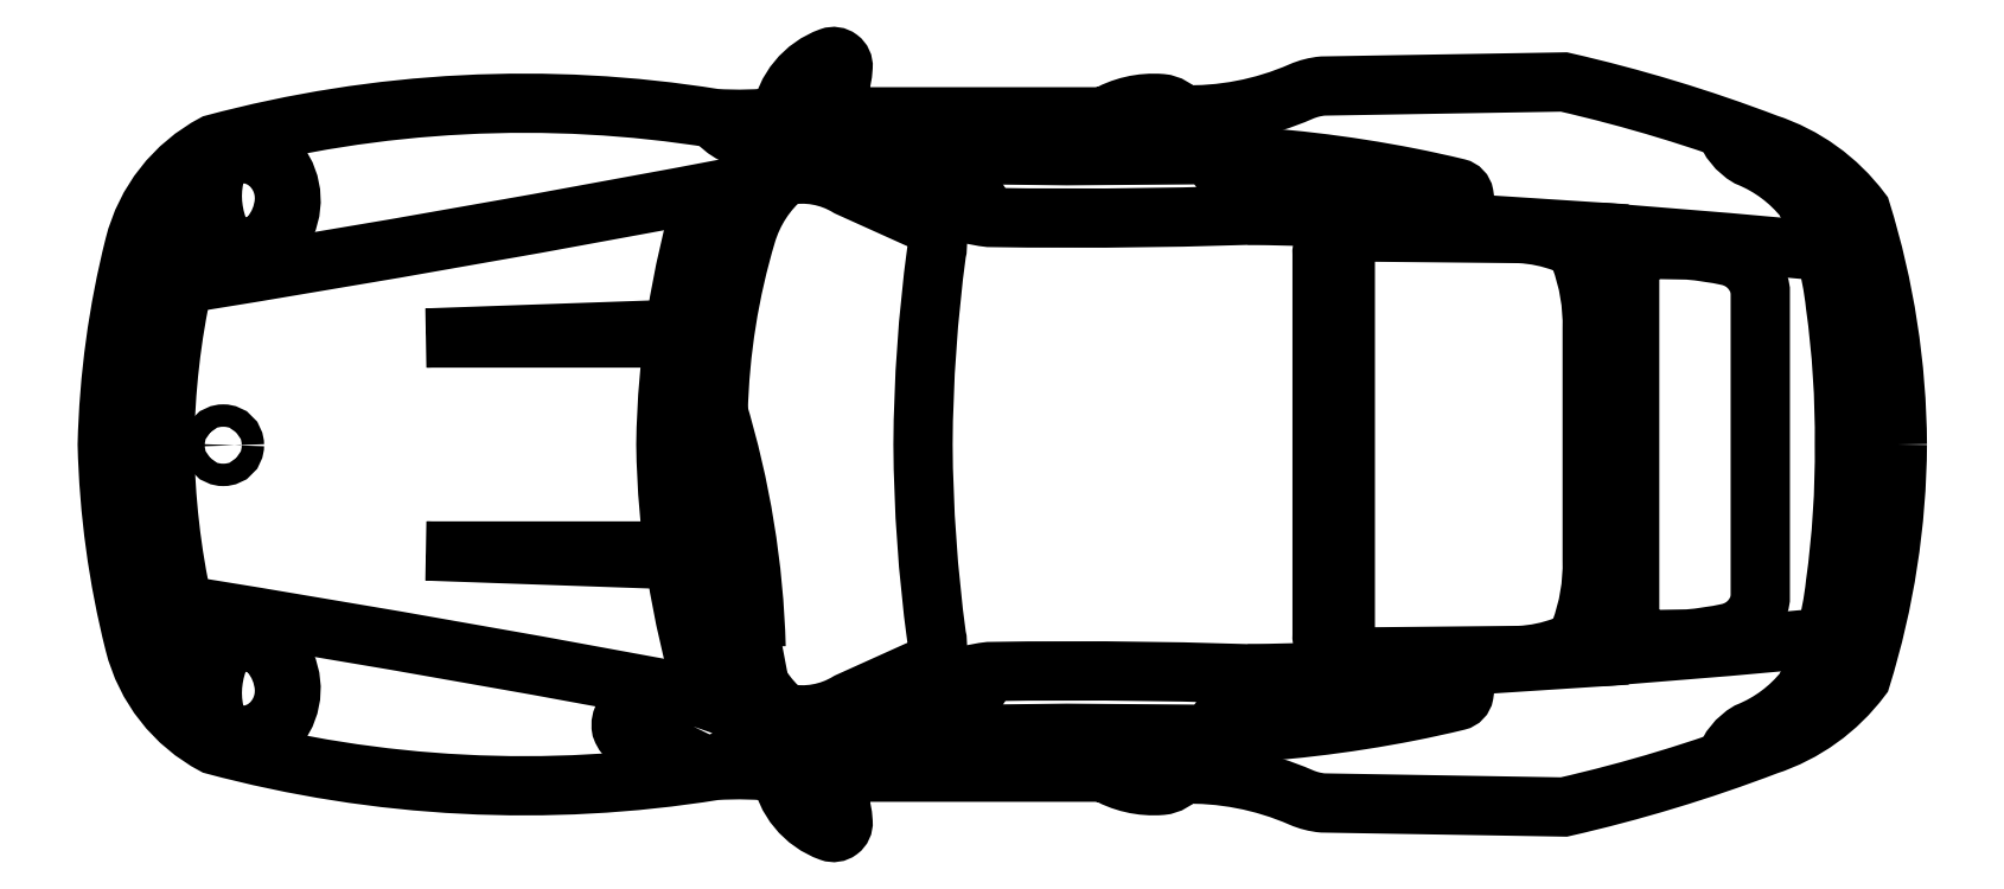
<metadata>
{"format":"dxf","ext":"dxf","renderer":"ezdxf+matplotlib","layout":"modelspace","background":"white","min_lineweight":24,"dpi":150}
</metadata>
<code>
0
SECTION
2
ENTITIES
0
LWPOLYLINE
8
Ceco.net 37
90
        3
70
     0
43
0
10
1.343
20
0.2526
10
0.7567
20
0.2526
10
1.346
20
0.2734
0
ARC
8
Ceco.net 37
10
2.44
20
1.337
30
0
40
0.5643
50
262.3
51
268.1
0
ARC
8
Ceco.net 37
10
2.461
20
0.7257
30
0
40
0.0619
50
53.34
51
130.5
0
ARC
8
Ceco.net 37
10
2.458
20
0.82
30
0
40
0.06003
50
231.9
51
312
0
ARC
8
Ceco.net 37
10
2.44
20
1.337
30
0
40
0.5643
50
275.9
51
280.7
0
ARC
8
Ceco.net 37
10
1.653
20
1.072
30
0
40
0.2997
50
259.3
51
280.7
0
CIRCLE
8
Ceco.net 37
10
0.275
20
-0.001731
30
0
40
0.02659
0
LWPOLYLINE
8
Ceco.net 37
90
       14
70
     0
43
0
10
0.2532
20
0.7128
42
0.1015
10
0.1162
20
0.4612
42
0.5229
10
0.1794
20
0.381
42
0.007101
10
1.523
20
0.6179
42
-0.2045
10
1.698
20
0.6919
10
2.276
20
0.685
10
2.625
20
0.6877
42
-0.03872
10
3.087
20
0.6335
42
-0.01084
10
3.202
20
0.6084
42
-0.648
10
3.209
20
0.5707
42
-0.01575
10
2.828
20
0.5484
42
-0.01449
10
2.091
20
0.5386
42
-0.07192
10
1.987
20
0.5662
10
1.698
20
0.6919
0
LWPOLYLINE
8
Ceco.net 37
90
        4
70
     0
43
0
10
1.441
20
0.7735
42
0.2428
10
1.54
20
0.724
42
-0.06644
10
1.673
20
0.7081
42
0.2842
10
1.698
20
0.6919
42
0.2842
0
LWPOLYLINE
8
Ceco.net 37
90
        7
70
     1
43
0
10
0.4128
20
0.5012
42
0.3183
10
0.4049
20
0.6693
42
0.3366
10
0.2804
20
0.7022
42
0.1079
10
0.2109
20
0.6214
42
0.1762
10
0.1959
20
0.5191
42
0.2042
10
0.2281
20
0.4726
42
0.2341
10
0.3605
20
0.459
42
0.1624
0
LWPOLYLINE
8
Ceco.net 37
90
        6
70
     1
43
0
10
0.3856
20
0.4941
42
0.1633
10
0.4199
20
0.577
42
0.2137
10
0.3891
20
0.6607
42
0.2438
10
0.3025
20
0.6893
42
0.2915
10
0.2575
20
0.6493
42
0.1584
10
0.2625
20
0.5141
42
0.5565
0
LWPOLYLINE
8
Ceco.net 37
90
        4
70
     1
43
0
10
1.539
20
-0.4808
42
0.06693
10
1.446
20
0.08526
42
1.116
10
1.42
20
0.07404
42
-0.03696
10
1.505
20
-0.3087
42
0.02456
0
LWPOLYLINE
8
Ceco.net 37
90
        4
70
     1
43
0
10
1.424
20
-0.1105
42
-0.04357
10
1.537
20
-0.5207
42
-0.08493
10
1.51
20
-0.4546
42
0.03751
10
1.408
20
-0.1229
42
-1.354
0
LWPOLYLINE
8
Ceco.net 37
90
        7
70
     1
43
0
10
1.39
20
-0.6691
42
0.3833
10
1.38
20
-0.6408
42
0.05441
10
1.32
20
-0.6233
42
0.1091
10
1.251
20
-0.6247
42
0.4004
10
1.219
20
-0.6736
42
0.3203
10
1.276
20
-0.7123
42
0.05979
10
1.349
20
-0.7083
42
0.1978
0
LWPOLYLINE
8
Ceco.net 37
90
        2
70
     0
43
0
10
2.625
20
0.6877
42
0.1926
10
2.609
20
0.7832
42
0.1926
0
LWPOLYLINE
8
Ceco.net 37
90
        2
70
     0
43
0
10
2.709
20
0.548
10
2.615
20
0.6876
0
LWPOLYLINE
8
Ceco.net 37
90
        2
70
     0
43
0
10
2.091
20
0.5386
10
1.994
20
0.6884
0
LWPOLYLINE
8
Ceco.net 37
90
        3
70
     0
43
0
10
4.128
20
0.4533
10
3.843
20
0.479
10
3.542
20
0.5036
0
LWPOLYLINE
8
Ceco.net 37
90
       14
70
     0
43
0
10
0.2532
20
-0.7128
42
-0.1015
10
0.1162
20
-0.4612
42
-0.5229
10
0.1794
20
-0.381
42
-0.007101
10
1.523
20
-0.6179
42
0.2045
10
1.698
20
-0.6919
10
2.276
20
-0.685
10
2.625
20
-0.6877
42
0.03872
10
3.087
20
-0.6335
42
0.01084
10
3.202
20
-0.6084
42
0.648
10
3.209
20
-0.5707
42
0.01575
10
2.828
20
-0.5484
42
0.01449
10
2.091
20
-0.5386
42
0.07192
10
1.987
20
-0.5662
10
1.698
20
-0.6919
0
LWPOLYLINE
8
Ceco.net 37
90
        6
70
     1
43
0
10
0.3856
20
-0.4941
42
-0.1633
10
0.4199
20
-0.577
42
-0.2137
10
0.3891
20
-0.6607
42
-0.2438
10
0.3025
20
-0.6893
42
-0.2915
10
0.2575
20
-0.6493
42
-0.1584
10
0.2625
20
-0.5141
42
-0.5565
0
LWPOLYLINE
8
Ceco.net 37
90
        7
70
     1
43
0
10
0.4128
20
-0.5012
42
-0.3183
10
0.4049
20
-0.6693
42
-0.3366
10
0.2804
20
-0.7022
42
-0.1079
10
0.2109
20
-0.6214
42
-0.1762
10
0.1959
20
-0.5191
42
-0.2042
10
0.2281
20
-0.4726
42
-0.2341
10
0.3605
20
-0.459
42
-0.1624
0
LWPOLYLINE
8
Ceco.net 37
90
        4
70
     0
43
0
10
1.441
20
-0.7735
42
-0.2428
10
1.54
20
-0.724
42
0.06644
10
1.673
20
-0.7081
42
-0.2842
10
1.698
20
-0.6919
42
-0.2842
0
ARC
8
Ceco.net 37
10
1.653
20
-1.072
30
0
40
0.2997
50
79.3
51
100.7
0
LWPOLYLINE
8
Ceco.net 37
90
        2
70
     0
43
0
10
2.625
20
-0.6877
42
-0.1926
10
2.609
20
-0.7832
42
-0.1926
0
ARC
8
Ceco.net 37
10
2.44
20
-1.337
30
0
40
0.5643
50
91.94
51
97.67
0
ARC
8
Ceco.net 37
10
2.44
20
-1.337
30
0
40
0.5643
50
79.3
51
84.1
0
ARC
8
Ceco.net 37
10
2.461
20
-0.7257
30
0
40
0.0619
50
229.5
51
306.7
0
ARC
8
Ceco.net 37
10
2.458
20
-0.82
30
0
40
0.06003
50
48.04
51
128.1
0
LWPOLYLINE
8
Ceco.net 37
90
        2
70
     0
43
0
10
2.091
20
-0.5386
10
1.994
20
-0.6884
0
LWPOLYLINE
8
Ceco.net 37
90
        2
70
     0
43
0
10
2.709
20
-0.548
10
2.615
20
-0.6876
0
LWPOLYLINE
8
Ceco.net 37
90
        3
70
     0
43
0
10
1.343
20
-0.2526
10
0.7567
20
-0.2526
10
1.346
20
-0.2734
0
LWPOLYLINE
8
Ceco.net 37
90
        3
70
     0
43
0
10
4.128
20
-0.4533
10
3.843
20
-0.479
10
3.542
20
-0.5036
0
LWPOLYLINE
8
Ceco.net 37
90
       32
70
     1
43
0
10
4.245
20
-3e-16
42
0.07399
10
4.159
20
0.5538
42
0.1539
10
3.936
20
0.7139
42
0.03507
10
3.454
20
0.86
10
2.883
20
0.8504
42
0.08076
10
2.831
20
0.8371
42
-0.1113
10
2.545
20
0.7822
42
0.222
10
2.5
20
0.8088
42
0.156
10
2.365
20
0.7774
10
1.709
20
0.7774
42
0.1153
10
1.745
20
0.8957
42
0.5414
10
1.714
20
0.9189
42
0.2739
10
1.597
20
0.7774
42
-0.04497
10
1.441
20
0.7735
42
0.1058
10
0.2532
20
0.7128
42
0.2122
10
0.06437
20
0.4721
42
0.05572
10
-3e-16
20
-3e-16
42
0.05572
10
0.06437
20
-0.4721
42
0.2122
10
0.2532
20
-0.7128
42
0.1058
10
1.441
20
-0.7735
42
-0.04497
10
1.597
20
-0.7774
42
0.2739
10
1.714
20
-0.9189
42
0.5414
10
1.745
20
-0.8957
42
0.1153
10
1.709
20
-0.7774
10
2.365
20
-0.7774
42
0.156
10
2.5
20
-0.8088
42
0.222
10
2.545
20
-0.7822
42
-0.1113
10
2.831
20
-0.8371
42
0.08076
10
2.883
20
-0.8504
10
3.454
20
-0.86
42
0.03507
10
3.936
20
-0.7139
42
0.1539
10
4.159
20
-0.5538
42
0.07399
0
LWPOLYLINE
8
Ceco.net 37
90
        5
70
     0
43
0
10
3.936
20
0.7139
42
-0.2115
10
4.128
20
0.4533
42
-0.04782
10
4.176
20
-3e-16
42
-0.04782
10
4.128
20
-0.4533
42
-0.2115
10
3.936
20
-0.7139
42
-0.2115
0
LWPOLYLINE
8
Ceco.net 37
90
        9
70
     0
43
0
10
3.836
20
-0.7505
42
-0.1787
10
3.892
20
-0.6818
42
0.1286
10
4.025
20
-0.582
42
0.08919
10
4.098
20
-0.33
42
0.03678
10
4.119
20
-1.3e-15
42
0.03678
10
4.098
20
0.33
42
0.08919
10
4.025
20
0.582
42
0.1286
10
3.892
20
0.6818
42
-0.1787
10
3.836
20
0.7505
0
LWPOLYLINE
8
Ceco.net 37
90
       12
70
     1
43
0
10
3.61
20
-3e-16
10
3.61
20
-0.4109
42
0.4076
10
3.67
20
-0.4628
10
3.749
20
-0.4614
42
0.03281
10
3.844
20
-0.4471
42
0.3111
10
3.92
20
-0.3662
10
3.92
20
-3e-16
10
3.92
20
0.3662
42
0.3111
10
3.844
20
0.4471
42
0.03281
10
3.749
20
0.4614
10
3.67
20
0.4628
42
0.4076
10
3.61
20
0.4109
0
LWPOLYLINE
8
Ceco.net 37
90
        9
70
     0
43
0
10
2.706
20
-0.5442
10
3.04
20
-0.5362
10
3.313
20
-0.5185
10
3.542
20
-0.5036
42
0.01685
10
3.555
20
-3e-16
42
0.01685
10
3.542
20
0.5036
10
3.313
20
0.5185
10
3.04
20
0.5362
10
2.706
20
0.5442
0
LWPOLYLINE
8
Ceco.net 37
90
       14
70
     1
43
0
10
2.881
20
-2e-16
10
2.881
20
-0.4522
42
0.3888
10
2.924
20
-0.5046
10
3.349
20
-0.5005
42
0.07817
10
3.454
20
-0.4787
42
0.1961
10
3.493
20
-0.4432
42
0.09683
10
3.521
20
-0.2741
10
3.521
20
-3e-16
10
3.521
20
0.2741
42
0.09683
10
3.493
20
0.4432
42
0.1961
10
3.454
20
0.4787
42
0.07817
10
3.349
20
0.5005
10
2.924
20
0.5046
42
0.3888
10
2.881
20
0.4522
0
LWPOLYLINE
8
Ceco.net 37
90
        5
70
     0
43
0
10
2.977
20
-0.5041
42
-0.2784
10
2.936
20
-0.4315
10
2.936
20
-3e-16
10
2.936
20
0.4315
42
-0.2784
10
2.977
20
0.5041
0
LWPOLYLINE
8
Ceco.net 37
90
        3
70
     0
43
0
10
1.418
20
-0.598
42
-0.07031
10
1.325
20
-1e-16
42
-0.07031
10
1.418
20
0.598
0
LWPOLYLINE
8
Ceco.net 37
90
        3
70
     0
43
0
10
0.1794
20
-0.381
42
-0.05187
10
0.1361
20
-5e-16
42
-0.05187
10
0.1794
20
0.381
0
LWPOLYLINE
8
Ceco.net 37
90
        2
70
     0
43
0
10
1.448
20
-0.02666
42
0.02772
10
1.457
20
-0.205
42
0.145
0
LWPOLYLINE
8
Ceco.net 37
90
       13
70
     0
43
0
10
1.471
20
-0.3053
42
0.03108
10
1.516
20
-0.5003
42
0.145
10
1.606
20
-0.6371
42
0.1908
10
1.757
20
-0.6108
10
1.92
20
-0.5371
42
0.4008
10
1.966
20
-0.4555
42
-0.03183
10
1.934
20
-5e-16
42
-0.03183
10
1.966
20
0.4555
42
0.4008
10
1.92
20
0.5371
10
1.757
20
0.6108
42
0.1908
10
1.606
20
0.6371
42
0.145
10
1.516
20
0.5003
42
0.06672
10
1.449
20
0.07738
0
ENDSEC
0
EOF

</code>
